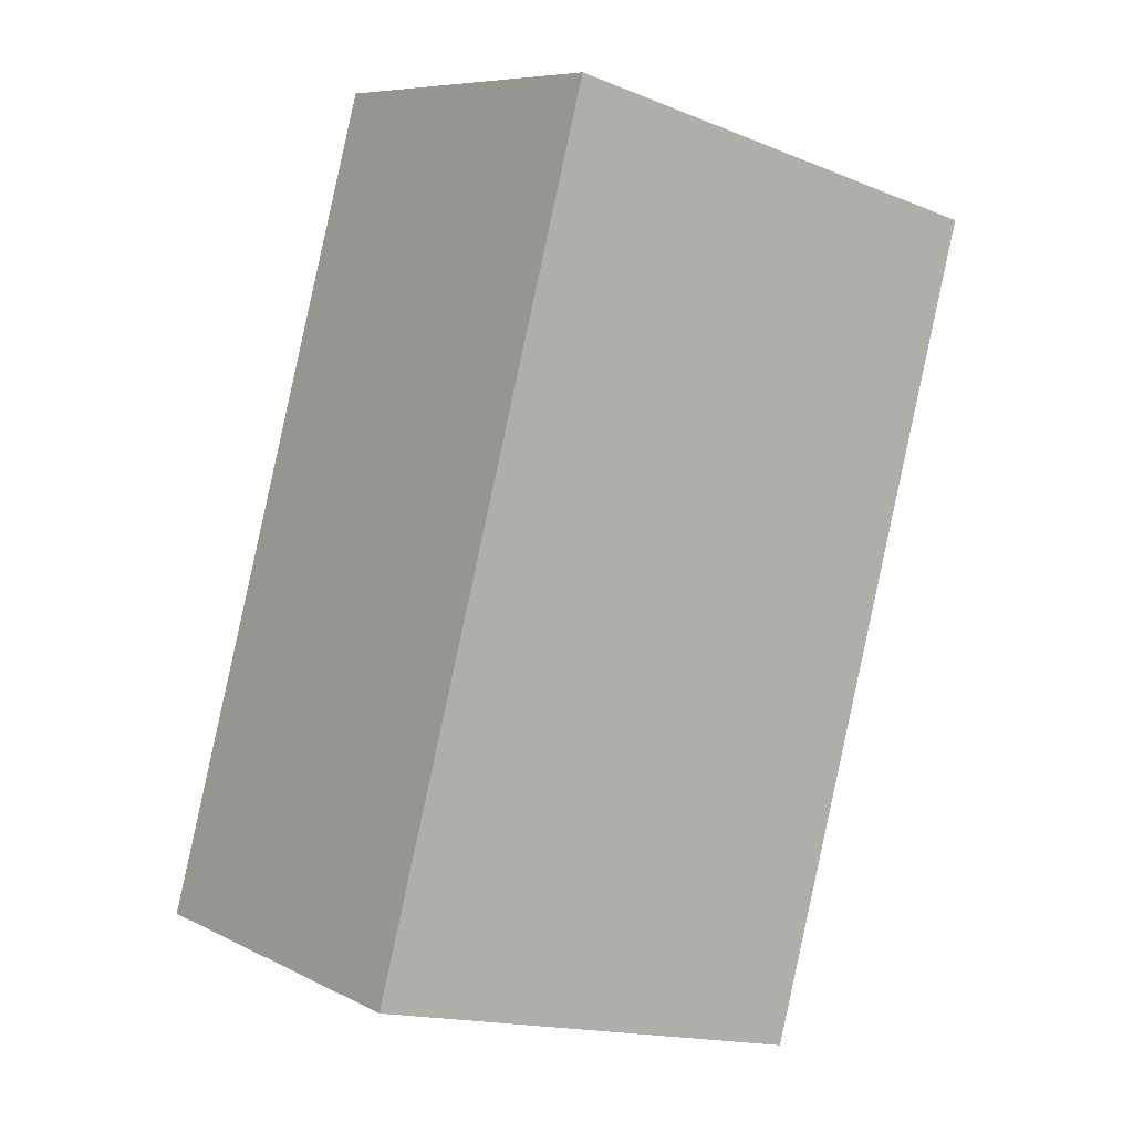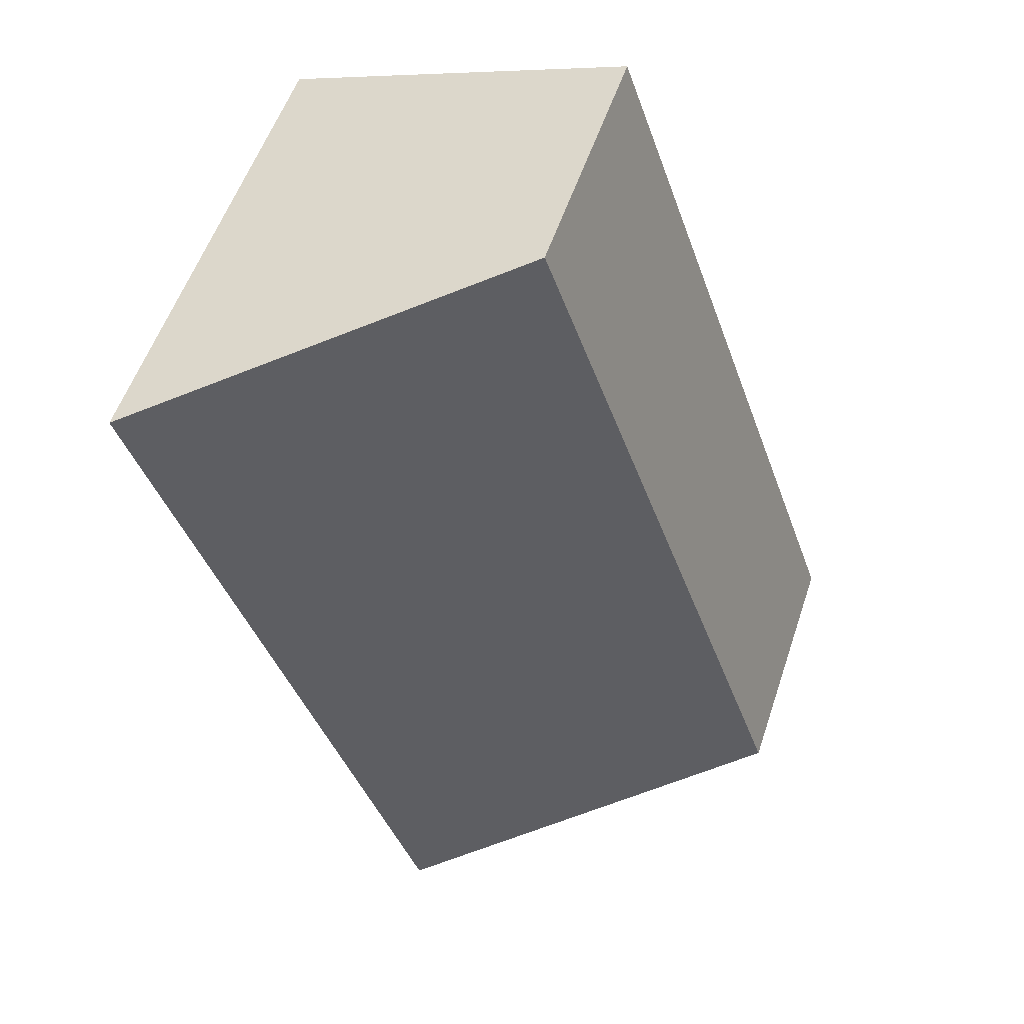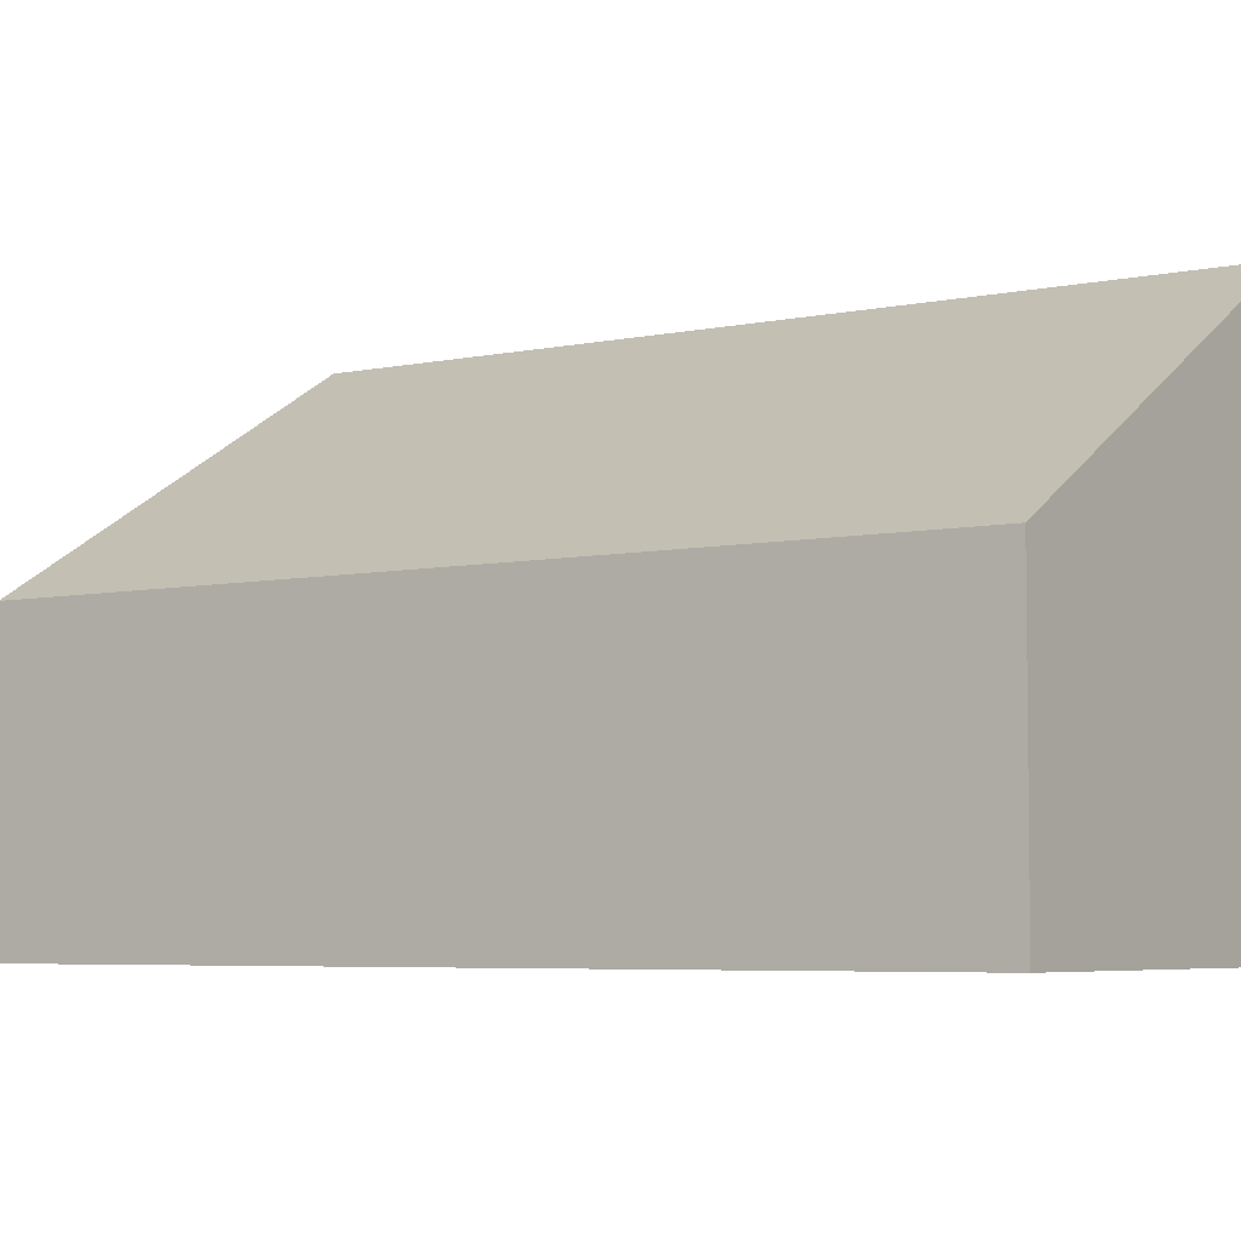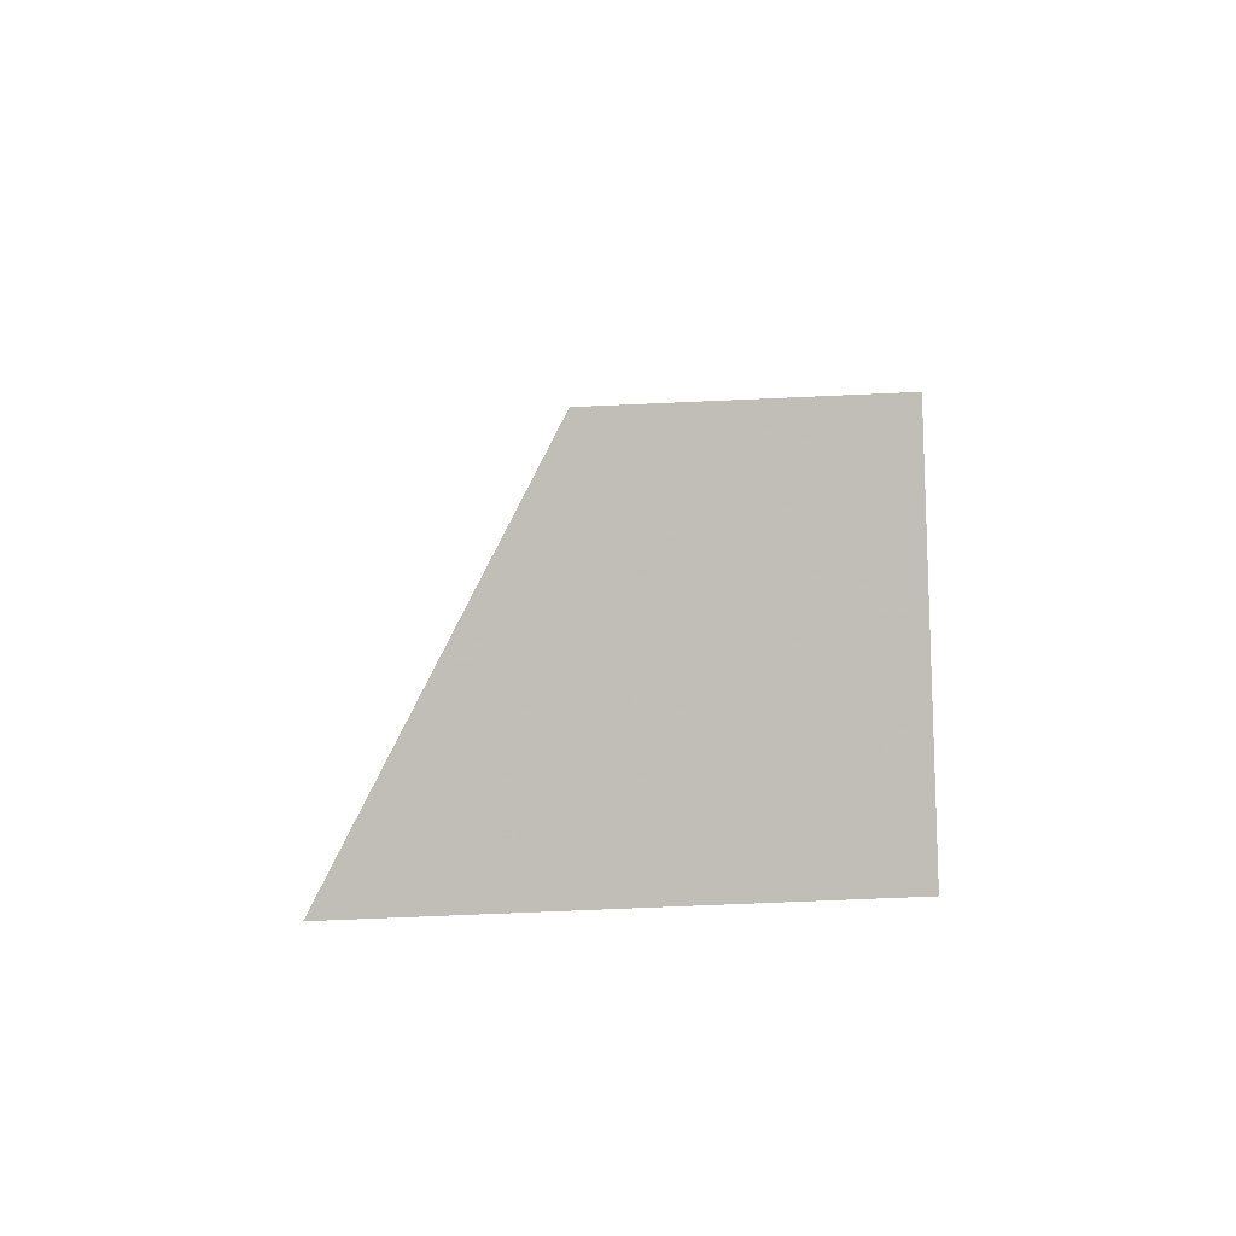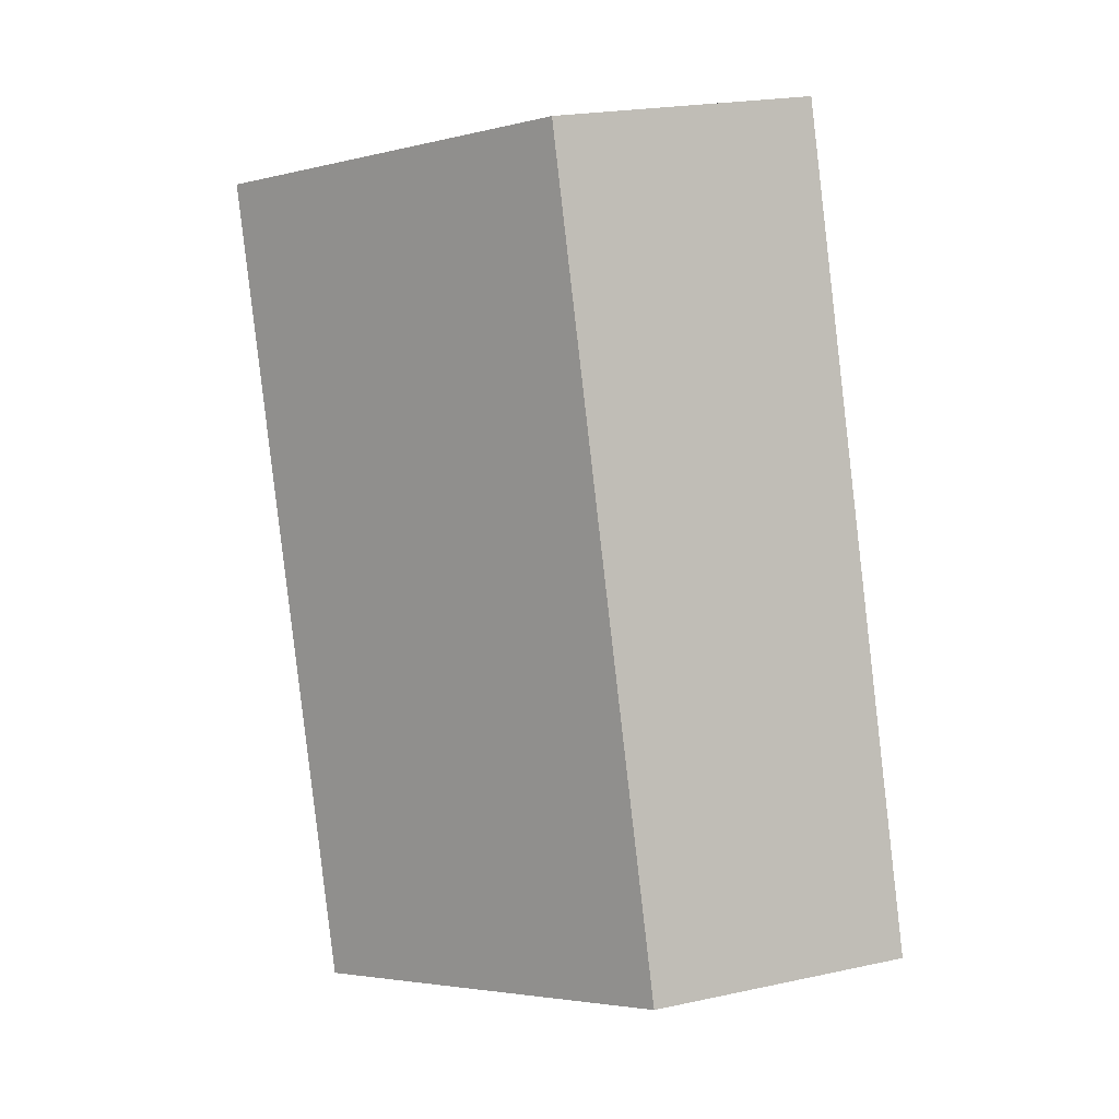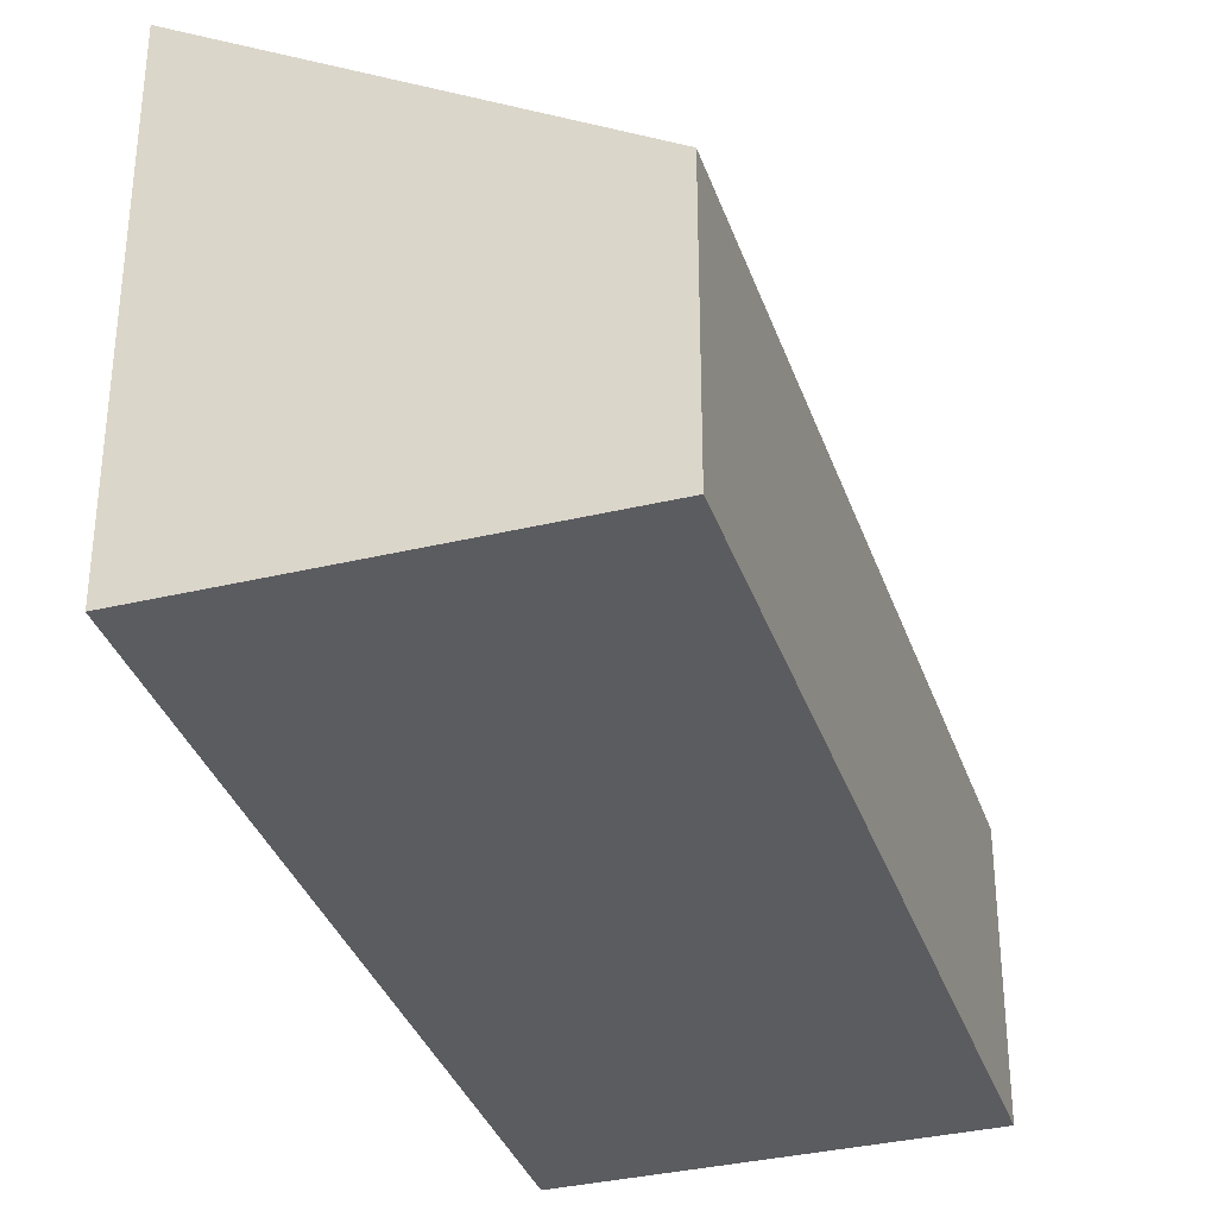
<metadata>
{"format":"obj","ext":"obj","renderer":"f3d","projection":"perspective","resolution":1024,"background":"white","views":[{"elev":-16.6,"azim":50.9,"up":"+Z"},{"elev":55.4,"azim":-161.5,"up":"+Z"},{"elev":-5.2,"azim":-35.9,"up":"+Y"},{"elev":-66.3,"azim":-87.4,"up":"+Z"},{"elev":22.7,"azim":-110.1,"up":"+Z"},{"elev":-34.9,"azim":-142.8,"up":"+Y"}]}
</metadata>
<code>
v 3.786 -0.1332 -2.879
v 3.753 -0.1332 -2.972
v 3.753 -0.1639 -2.972
v 3.786 -0.1639 -2.879
v 3.753 -0.1332 -2.972
v 3.795 -0.1076 -2.987
v 3.795 -0.1639 -2.987
v 3.753 -0.1639 -2.972
v 3.786 -0.1639 -2.879
v 3.753 -0.1639 -2.972
v 3.795 -0.1639 -2.987
v 3.828 -0.1639 -2.894
v 3.828 -0.1076 -2.894
v 3.786 -0.1332 -2.879
v 3.786 -0.1639 -2.879
v 3.828 -0.1639 -2.894
v 3.828 -0.1076 -2.894
v 3.795 -0.1076 -2.987
v 3.753 -0.1332 -2.972
v 3.786 -0.1332 -2.879
v 3.795 -0.1076 -2.987
v 3.828 -0.1076 -2.894
v 3.828 -0.1639 -2.894
v 3.795 -0.1639 -2.987
f 1 2 3
f 1 3 4
f 5 6 7
f 5 7 8
f 9 10 11
f 9 11 12
f 13 14 15
f 13 15 16
f 17 18 19
f 17 19 20
f 21 22 23
f 21 23 24

</code>
